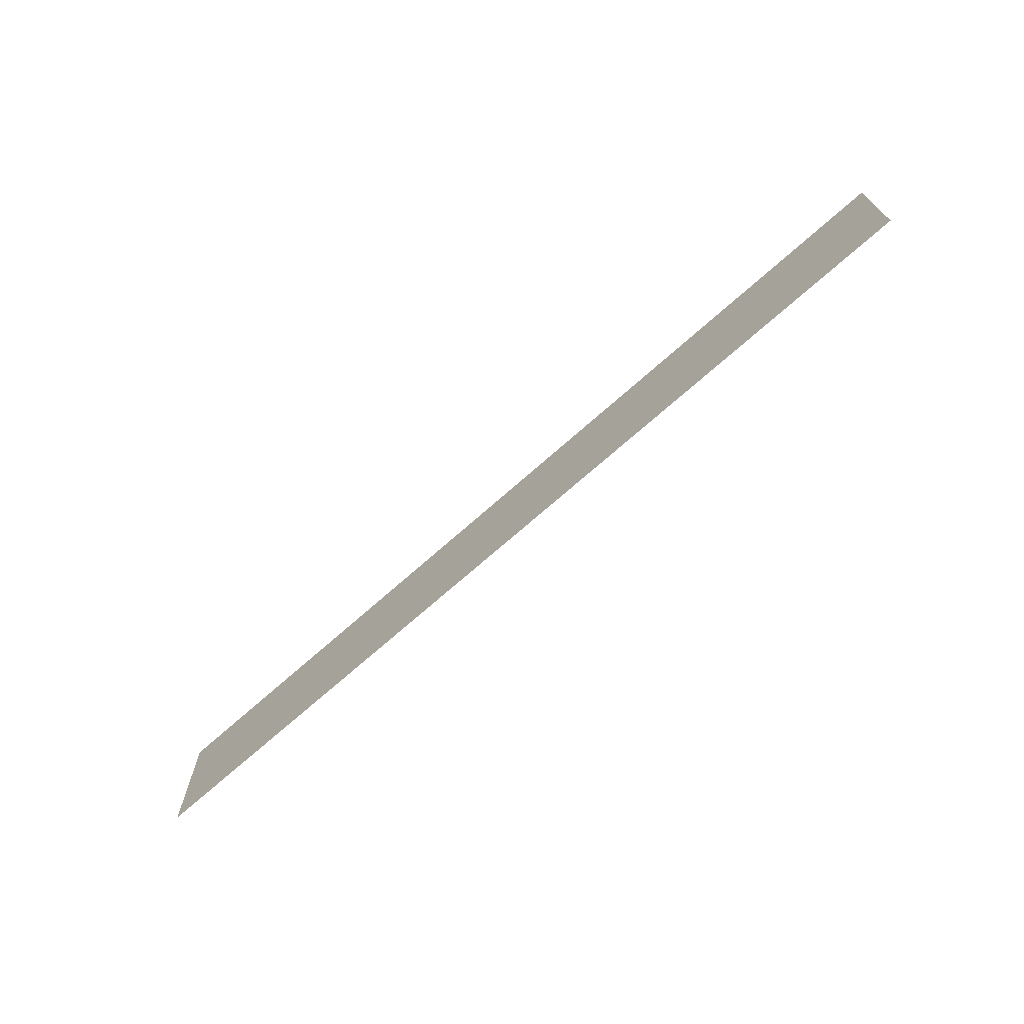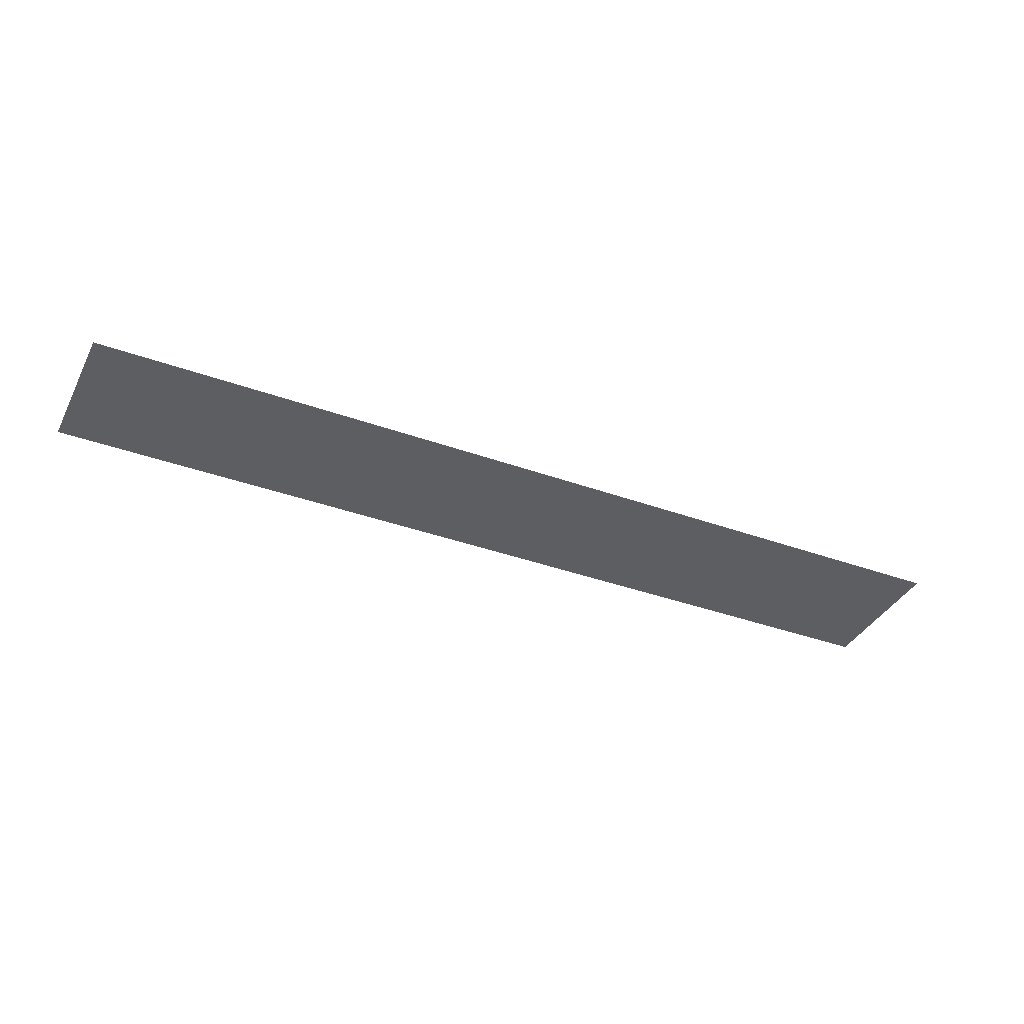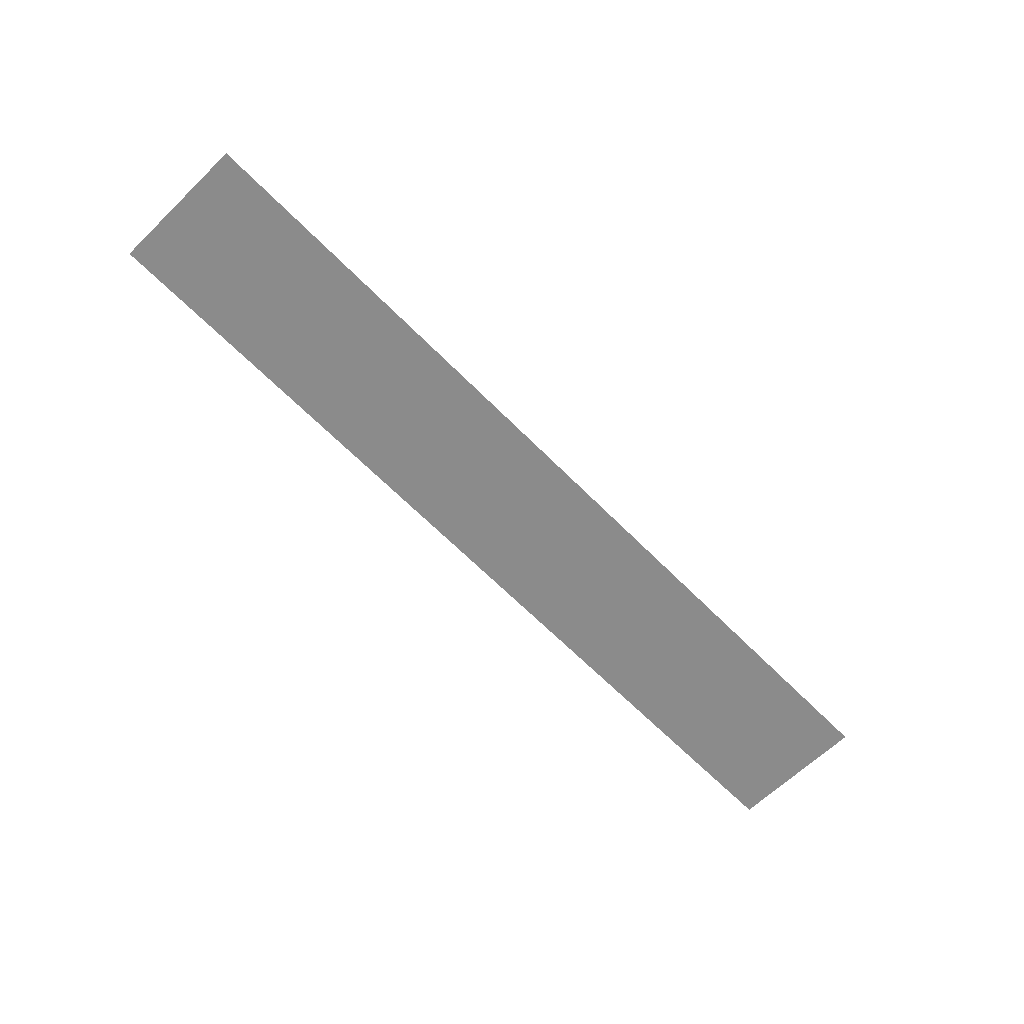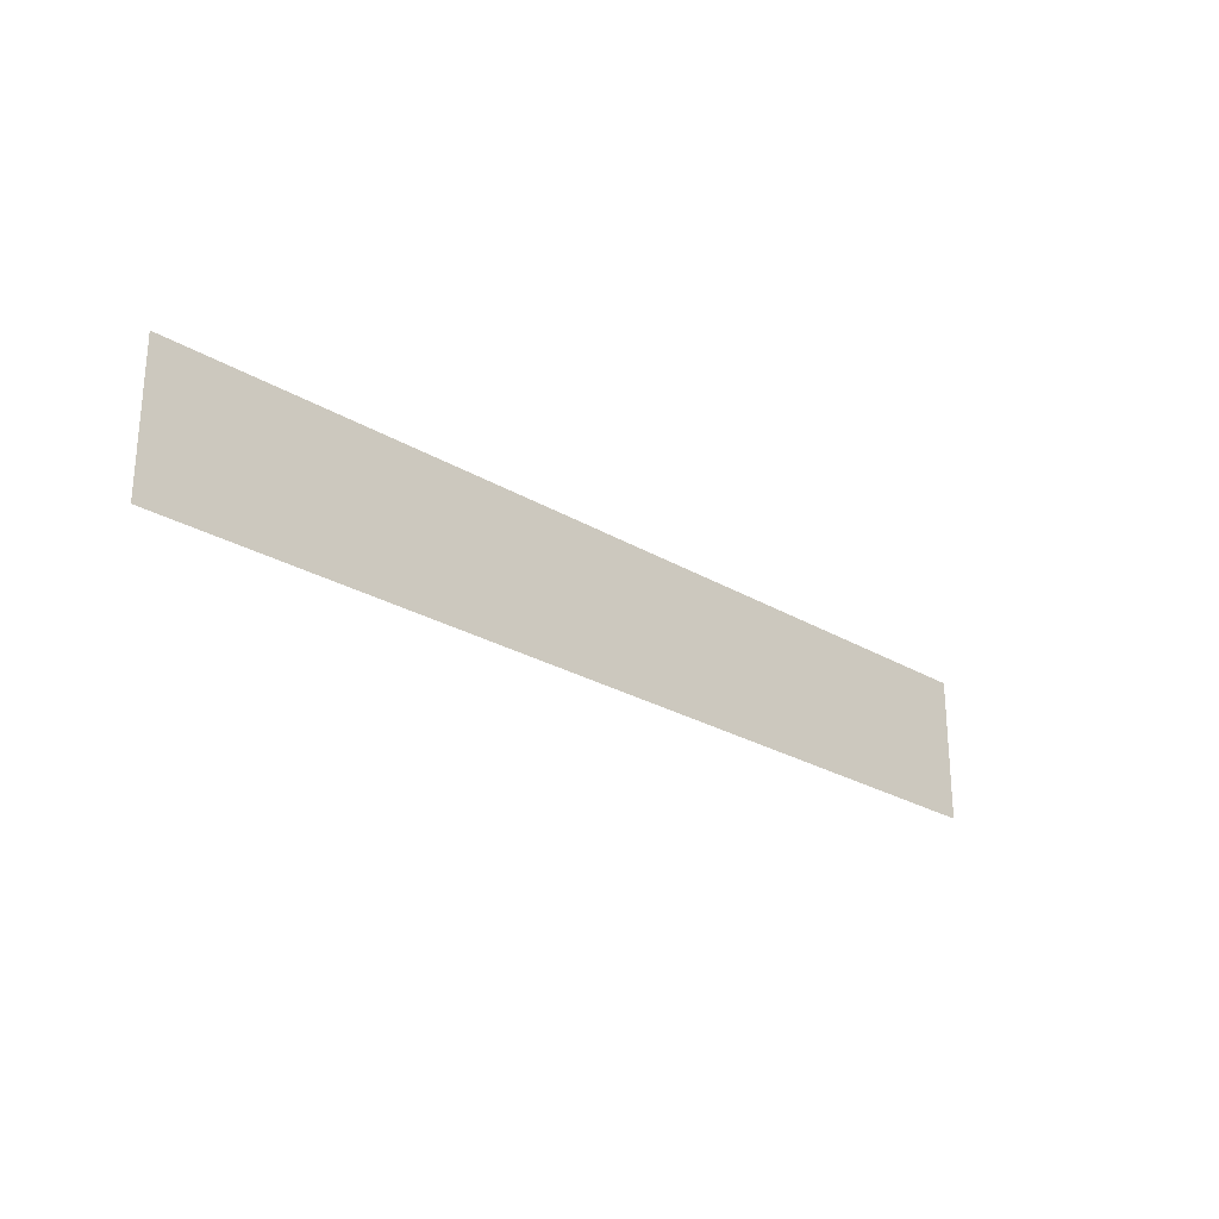
<metadata>
{"format":"obj","ext":"obj","renderer":"f3d","projection":"perspective","resolution":1024,"background":"white","views":[{"elev":-69.7,"azim":41.9,"up":"+Y"},{"elev":-37.5,"azim":155.1,"up":"+Z"},{"elev":-63.8,"azim":134.3,"up":"+Z"},{"elev":-25.4,"azim":-44.0,"up":"+Y"}]}
</metadata>
<code>
v 0 -4.757 0
v -0.4324 -4.757 0
v -0.4324 -4.324 0
v 0 -4.324 0
v -0.4324 -4.757 0
v -0.8649 -4.757 0
v -0.8649 -4.324 0
v -0.4324 -4.324 0
v -0.8649 -4.757 0
v -1.297 -4.757 0
v -1.297 -4.324 0
v -0.8649 -4.324 0
v -1.297 -4.757 0
v -1.73 -4.757 0
v -1.73 -4.324 0
v -1.297 -4.324 0
v -1.73 -4.757 0
v -2.162 -4.757 0
v -2.162 -4.324 0
v -1.73 -4.324 0
v -2.162 -4.757 0
v -2.595 -4.757 0
v -2.595 -4.324 0
v -2.162 -4.324 0
v -2.595 -4.757 0
v -3.027 -4.757 0
v -3.027 -4.324 0
v -2.595 -4.324 0
v -3.027 -4.757 0
v -3.459 -4.757 0
v -3.459 -4.324 0
v -3.027 -4.324 0
v -3.459 -4.757 0
v -3.892 -4.757 0
v -3.892 -4.324 0
v -3.459 -4.324 0
v -3.892 -4.757 0
v -4.324 -4.757 0
v -4.324 -4.324 0
v -3.892 -4.324 0
v -4.324 -4.757 0
v -4.757 -4.757 0
v -4.757 -4.324 0
v -4.324 -4.324 0
v -4.757 -4.757 0
v -5.189 -4.757 0
v -5.189 -4.324 0
v -4.757 -4.324 0
v -5.189 -4.757 0
v -5.622 -4.757 0
v -5.622 -4.324 0
v -5.189 -4.324 0
v 0 -5.189 0
v -0.4324 -5.189 0
v -0.4324 -4.757 0
v 0 -4.757 0
v -0.4324 -5.189 0
v -0.8649 -5.189 0
v -0.8649 -4.757 0
v -0.4324 -4.757 0
v -0.8649 -5.189 0
v -1.297 -5.189 0
v -1.297 -4.757 0
v -0.8649 -4.757 0
v -1.297 -5.189 0
v -1.73 -5.189 0
v -1.73 -4.757 0
v -1.297 -4.757 0
v -1.73 -5.189 0
v -2.162 -5.189 0
v -2.162 -4.757 0
v -1.73 -4.757 0
v -2.162 -5.189 0
v -2.595 -5.189 0
v -2.595 -4.757 0
v -2.162 -4.757 0
v -2.595 -5.189 0
v -3.027 -5.189 0
v -3.027 -4.757 0
v -2.595 -4.757 0
v -3.027 -5.189 0
v -3.459 -5.189 0
v -3.459 -4.757 0
v -3.027 -4.757 0
v -3.459 -5.189 0
v -3.892 -5.189 0
v -3.892 -4.757 0
v -3.459 -4.757 0
v -3.892 -5.189 0
v -4.324 -5.189 0
v -4.324 -4.757 0
v -3.892 -4.757 0
v -4.324 -5.189 0
v -4.757 -5.189 0
v -4.757 -4.757 0
v -4.324 -4.757 0
v -4.757 -5.189 0
v -5.189 -5.189 0
v -5.189 -4.757 0
v -4.757 -4.757 0
v -5.189 -5.189 0
v -5.622 -5.189 0
v -5.622 -4.757 0
v -5.189 -4.757 0
g beginning_mesh_0023
f 1 2 3 4
f 5 6 7 8
f 9 10 11 12
f 13 14 15 16
f 17 18 19 20
f 21 22 23 24
f 25 26 27 28
f 29 30 31 32
f 33 34 35 36
f 37 38 39 40
f 41 42 43 44
f 45 46 47 48
f 49 50 51 52
f 53 54 55 56
f 57 58 59 60
f 61 62 63 64
f 65 66 67 68
f 69 70 71 72
f 73 74 75 76
f 77 78 79 80
f 81 82 83 84
f 85 86 87 88
f 89 90 91 92
f 93 94 95 96
f 97 98 99 100
f 101 102 103 104

</code>
